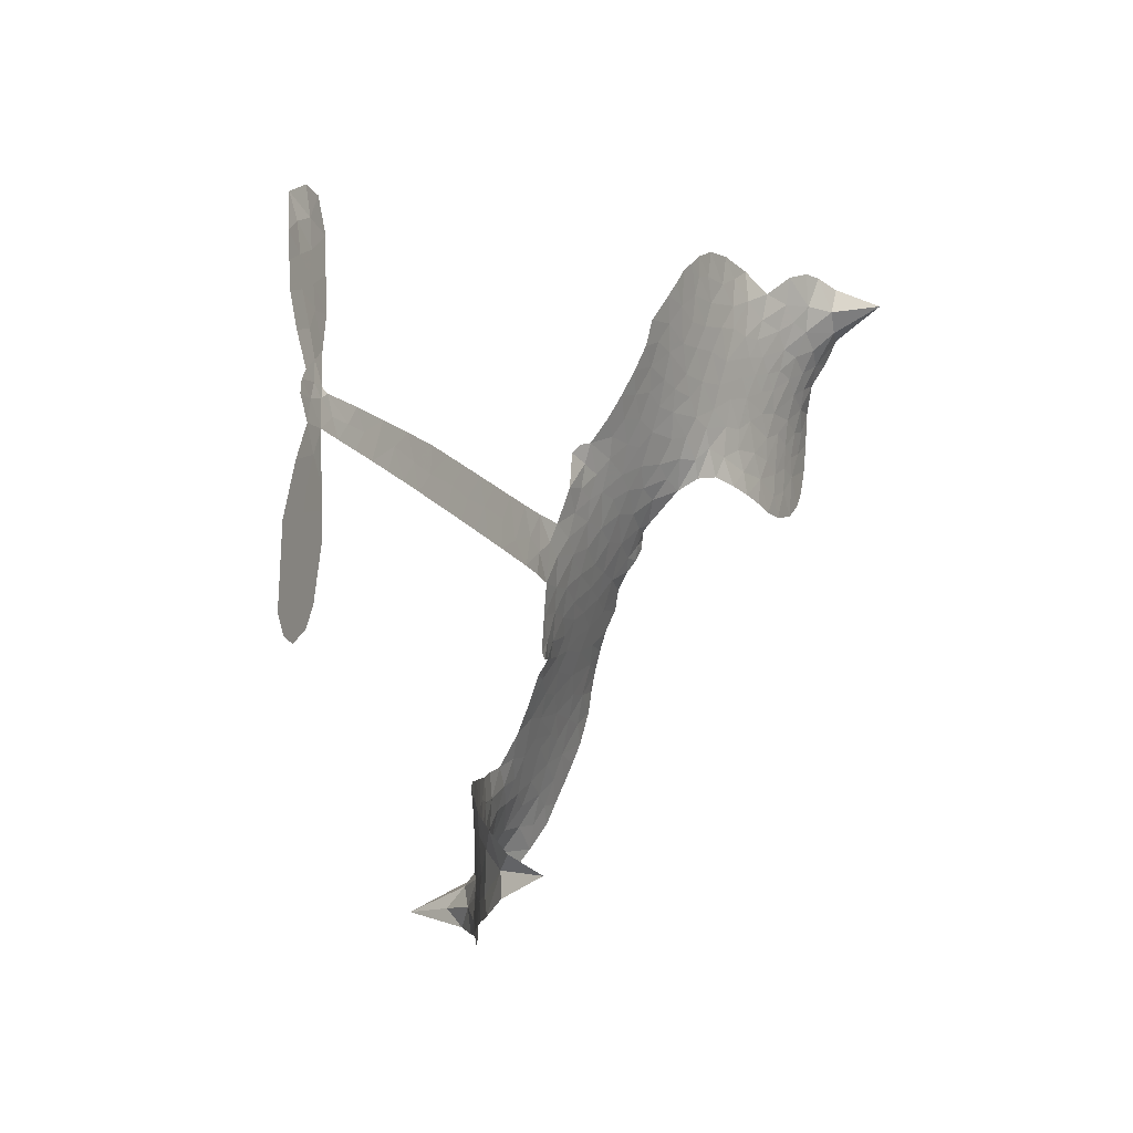
<metadata>
{"format":"obj","ext":"obj","renderer":"f3d","projection":"perspective","resolution":1024,"background":"white","views":[{"elev":-8.0,"azim":110.7,"up":"+Y"}]}
</metadata>
<code>
v -4.581 0.6494 0.2257
v -4.555 0.7229 0.2142
v -4.512 0.7872 0.1893
v -4.532 0.8474 0.1564
v -4.524 0.9031 0.1258
v -4.484 0.9744 0
v -4.438 1.016 0.102
v -4.39 1.037 0.135
v -4.346 1.04 0.1547
v -4.286 1.018 0.1819
v -4.229 0.9663 0.2241
v -4.16 1.01 0.2597
v -4.065 1.026 0.2811
v -3.988 1.02 0.2947
v -3.929 0.9951 0.3046
v -3.854 0.9447 0.3194
v -3.728 0.7984 0.357
v -3.72 0.735 0.3705
v -3.626 0.4983 0.4716
v -3.598 0.4905 0.486
v -3.582 0.4692 0.5
v -3.56 0.3065 0.5272
v -3.053 0.4007 0.6118
v -2.705 0.4448 0.6795
v -2.694 0.4551 0.6864
v -2.771 0.6216 0.7179
v -2.795 0.791 0.7338
v -2.768 0.8673 0.7382
v -2.719 0.877 0.741
v -2.664 0.8486 0.75
v -2.625 0.7583 0.73
v -2.609 0.6322 0.7164
v -2.633 0.4791 0.6913
v -2.606 0.4549 0.6867
v -2.596 0.4251 0.6845
v -2.62 0.3715 0.6806
v -2.573 0.2912 0.6797
v -2.523 0.1682 0.6797
v -2.509 -0.008293 0.6797
v -2.534 -0.04906 0.6797
v -2.57 -0.05917 0.6797
v -2.623 -0.02874 0.6797
v -2.656 0.02468 0.6797
v -2.69 0.1562 0.6797
v -2.676 0.3695 0.6784
v -3.542 0.1709 0.5463
v -3.587 0.0218 0.5748
v -3.613 0.006149 0.5774
v -3.657 0.01314 0.5876
v -3.666 -0.004039 0.6008
v -3.659 -0.02257 0.6103
v -3.678 -0.154 0.669
v -3.649 -0.2304 0.7013
v -3.541 -0.2596 0.6935
v -3.216 -0.2853 0.5832
v -3.117 -0.3026 0.546
v -3.031 -0.3312 0.5055
v -2.973 -0.3302 0.4795
v -2.809 -0.4033 0.3786
v -2.768 -0.4494 0.324
v -2.762 -0.49 0.25
v -2.796 -0.5318 0.3476
v -2.862 -0.5649 0.4048
v -3.119 -0.6052 0.5381
v -3.322 -0.6047 0.6229
v -3.424 -0.6273 0.662
v -3.516 -0.612 0.6969
v -3.686 -0.6061 0.7854
v -3.752 -0.5912 0.8353
v -3.826 -0.5556 1
v -3.925 -0.468 0.7852
v -4.005 -0.3474 0.7241
v -4.06 -0.1531 0.6592
v -4.069 -0.07522 0.64
v -4.009 0.1144 0.5732
v -4.024 0.1659 0.5548
v -3.995 0.2088 0.5366
v -3.993 0.2515 0.5138
v -4.028 0.3123 0.488
v -4.02 0.3342 0.4836
v -3.997 0.345 0.475
v -3.996 0.3643 0.4601
v -4.03 0.4482 0.3966
v -4.067 0.4822 0.3579
v -4.114 0.491 0.3262
v -4.333 0.4335 0.2586
v -4.398 0.4289 0.2511
v -4.481 0.4451 0.2439
v -4.537 0.4791 0.2394
v -4.566 0.516 0.2368
v -4.583 0.5803 0.2319
v -3.109 0.2698 0.5994
v -2.681 0.4321 0.682
v -3.959 0.3505 0.4707
v -3.691 0.01768 0.5938
v -3.668 -0.08898 0.6381
v -3.995 0.3138 0.4874
v -3.627 0.4515 0.4858
v -3.568 0.09666 0.5622
v -2.892 0.3195 0.6359
v -2.661 0.4594 0.688
v -2.784 0.3445 0.6569
v -2.73 0.357 0.6682
v -4.011 0.281 0.4976
v -3.667 0.05349 0.5788
v -2.733 0.5384 0.7066
v -2.639 0.4219 0.6836
v -2.684 0.5104 0.6984
v -2.82 -0.4782 0.3594
v -2.567 -0.0005626 0.6797
v -3.956 0.4165 0.4356
v -3.694 -0.0292 0.6142
v -3.966 0.2821 0.5014
v -4.486 0.5482 0.2382
v -4.363 0.9594 0.1552
v -4.081 0.5579 0.3324
v -3.572 0.3886 0.5019
v -3.621 0.04957 0.574
v -2.879 0.4227 0.6416
v -2.792 0.4337 0.6585
v -3.743 0.07402 0.5787
v -3.714 0.4749 0.4567
v -3.925 0.2251 0.5268
v -3.993 0.5195 0.378
v -3.634 0.1165 0.5604
v -2.714 0.3999 0.6737
v -3.778 -0.004444 0.6088
v -2.763 0.3939 0.6633
v -2.814 0.3869 0.6528
v -3.944 0.1534 0.5563
v -3.002 -0.4365 0.4835
v -2.683 0.2629 0.6798
v -2.731 0.8115 0.7367
v -2.621 0.5556 0.7065
v -2.516 0.07994 0.6797
v -4.43 0.8609 0.1614
v -2.838 0.332 0.6462
v -3.002 -0.3795 0.4878
v -2.646 0.314 0.6796
v -3.102 -0.4093 0.5314
v -2.891 -0.367 0.436
v -2.943 -0.4067 0.4558
v -4.003 0.8973 0.2996
v -3.693 -0.4811 0.7746
v -4.518 0.6127 0.2303
v -4.374 0.5366 0.2508
v -4.425 0.9553 0.111
v -3.83 0.3646 0.4757
v -3.776 -0.11 0.6496
v -2.783 0.7063 0.7265
v -2.681 0.5725 0.709
v -4.477 0.8315 0.1686
v -4.416 0.7459 0.2103
v -4.427 0.803 0.189
v -4.321 0.7898 0.2197
v -4.37 0.8332 0.1922
v -2.99 -0.5858 0.4788
v -2.879 -0.4378 0.4135
v -3.979 0.9566 0.2993
v -3.843 0.7461 0.3529
v -3.707 -0.5446 0.8021
v -4.369 0.4791 0.2536
v -4.225 0.4623 0.2803
v -4.434 0.5034 0.2454
v -3.899 0.3754 0.4638
v -3.719 -0.1158 0.6517
v -3.761 -0.2008 0.6851
v -4.373 0.7788 0.2092
v -4.333 0.6849 0.2398
v -4.285 0.8832 0.2106
v -4.378 0.8971 0.1665
v -4.051 0.9528 0.2852
v -3.923 0.8997 0.3145
v -3.779 0.7571 0.3597
v -3.601 -0.6093 0.7377
v -3.771 -0.4968 0.8371
v -3.897 0.3055 0.4939
v -3.855 0.4804 0.4282
v -4.319 0.8432 0.2071
v -4.241 0.8099 0.2406
v -3.793 0.8702 0.3381
v -3.973 0.4682 0.4059
v -3.653 -0.5233 0.7629
v -3.593 -0.4361 0.7213
v -3.895 0.4348 0.4387
v -3.817 0.808 0.3449
v -3.676 0.616 0.4135
v -3.925 0.4955 0.4069
v -3.865 0.86 0.329
v -3.915 0.6169 0.3697
v -3.795 0.6434 0.3864
v -3.939 0.5576 0.3811
v -3.771 0.6987 0.3747
v -3.853 0.5605 0.4007
v -4.011 0.6208 0.3427
v -3.699 0.675 0.3907
v -3.992 0.5714 0.3617
v -3.737 0.6267 0.4009
v -3.786 0.5789 0.408
v -3.72 0.5668 0.4239
v -3.765 0.5176 0.4322
v -3.652 0.5571 0.4395
v -3.784 0.4492 0.4521
v -3.694 0.523 0.4445
v -4.044 0.5226 0.3566
v -3.739 0.02687 0.5947
v -3.791 0.04593 0.5908
v -3.821 0.1376 0.5591
v -3.881 -0.00312 0.6117
v -2.676 0.7902 0.7369
v -2.725 0.7433 0.7299
v -2.72 0.6718 0.722
v -4.424 0.6183 0.2361
v -4.429 0.5608 0.2418
v -3.693 0.3291 0.5029
v -4.483 0.7217 0.211
v -4.189 0.5702 0.2908
v -3.703 -0.2086 0.6893
v -3.748 -0.309 0.7251
v -3.698 -0.2709 0.7096
v -3.749 -0.254 0.705
v -3.85 -0.2523 0.7037
v -3.801 -0.2839 0.7171
v -3.666 -0.3666 0.7315
v -3.885 -0.3568 0.7473
v -3.698 -0.3242 0.7248
v -3.747 -0.3949 0.7615
v -3.626 -0.3019 0.71
v -3.853 -0.3089 0.7274
v -4.032 -0.2496 0.6901
v -3.814 -0.3686 0.7569
v -4.293 0.9508 0.1933
v -4.329 0.9129 0.1846
v -4.106 0.9789 0.2717
v -4.164 0.9353 0.2538
v -4.102 0.9103 0.2745
v -4.162 0.8453 0.2617
v -3.892 0.9696 0.3118
v -3.933 0.9474 0.3078
v -3.776 -0.547 0.8842
v -3.847 -0.4801 0.8518
v -4.259 0.7256 0.2505
v -3.824 0.9071 0.3281
v -3.962 0.7795 0.3236
v -3.88 0.1746 0.5464
v -3.888 0.1065 0.5721
v -3.79 0.2432 0.5222
v -3.857 0.2332 0.5242
v -3.812 0.1925 0.5395
v -3.739 0.1513 0.5533
v -3.949 -0.1002 0.6463
v -2.716 0.6161 0.7155
v -2.666 0.648 0.7185
v -2.617 0.6952 0.7232
v -2.671 0.7205 0.7269
v -4.469 0.5962 0.2347
v -4.473 0.6592 0.2253
v -4.412 0.6814 0.2266
v -3.624 0.3393 0.5093
v -3.722 0.4013 0.4783
v -4.464 0.769 0.1974
v -4.136 0.543 0.3121
v -4.132 0.6184 0.3038
v -4.17 0.4765 0.2987
v -4.293 0.5127 0.2655
v -4.213 0.5185 0.2851
v -4.261 0.5733 0.2703
v -4.226 0.6467 0.2714
v -3.739 -0.4504 0.7878
v -3.687 -0.422 0.7543
v -3.8 -0.4314 0.7952
v -3.863 -0.4173 0.7847
v -3.597 -0.3656 0.7124
v -3.379 -0.2739 0.6428
v -3.569 -0.313 0.7002
v -3.532 -0.3673 0.6932
v -3.46 -0.2669 0.6703
v -3.526 -0.4356 0.6962
v -3.559 -0.4911 0.7136
v -3.416 -0.3893 0.6548
v -3.51 -0.3108 0.6848
v -3.613 -0.4868 0.7373
v -3.535 -0.5507 0.7058
v -3.477 -0.3961 0.6767
v -3.45 -0.3329 0.666
v -3.46 -0.5613 0.6752
v -3.391 -0.3339 0.6458
v -3.438 -0.4757 0.6647
v -3.308 -0.407 0.6146
v -3.498 -0.4907 0.6883
v -3.297 -0.28 0.6131
v -3.36 -0.3827 0.6342
v -3.381 -0.4444 0.6426
v -3.31 -0.343 0.6166
v -3.371 -0.5318 0.6397
v -3.231 -0.3709 0.5857
v -3.595 -0.2447 0.7027
v -4.219 0.8977 0.2353
v -4.273 0.7739 0.2374
v -4.309 0.739 0.2343
v -4.223 0.7606 0.2548
v -4.189 0.7998 0.2592
v -4.2 0.7013 0.2708
v -4.095 0.7715 0.2913
v -4.168 0.746 0.2734
v -4.134 0.686 0.2928
v -4.073 0.6514 0.3173
v -4.059 0.6022 0.3315
v -4.008 0.7067 0.3253
v -4.081 0.7118 0.3044
v -3.925 0.8341 0.3226
v -3.986 0.8367 0.3098
v -3.898 0.7766 0.337
v -4.059 0.8479 0.291
v -4.029 0.7834 0.3071
v -3.935 0.7113 0.3424
v -3.833 0.08431 0.5786
v -3.882 0.05188 0.5919
v -4.037 0.02115 0.6113
v -3.95 0.07405 0.5866
v -4.023 0.06783 0.5936
v -3.982 0.0315 0.6036
v -3.994 -0.04027 0.628
v -3.774 0.1142 0.5663
v -3.695 0.1108 0.5645
v -3.668 0.1765 0.5454
v -4.014 -0.1083 0.6483
v -3.92 -0.2799 0.7103
v -4.529 0.6724 0.2217
v -3.628 0.3954 0.4951
v -3.781 0.3927 0.472
v -3.834 0.422 0.4535
v -3.765 0.3234 0.4968
v -3.679 0.4346 0.4769
v -4.279 0.4483 0.2675
v -4.183 0.6193 0.2876
v -4.277 0.6739 0.2543
v -4.314 0.6189 0.2533
v -4.37 0.6396 0.2406
v -3.406 -0.5748 0.6543
v -3.317 -0.4806 0.6182
v -4.211 0.848 0.2449
v -4.111 0.8571 0.2761
v -3.969 0.6627 0.3446
v -3.93 -0.04319 0.6271
v -3.861 -0.09317 0.6437
v -4.053 -0.02673 0.6271
v -3.606 0.1686 0.5475
v -3.582 0.2346 0.5353
v -3.728 0.2119 0.5342
v -3.663 0.2508 0.5264
v -3.676 0.3768 0.4925
v -3.827 0.3007 0.4999
v -4.323 0.5629 0.2572
v -3.308 -0.5432 0.6153
v -3.221 -0.6057 0.5793
v -3.207 -0.4955 0.5739
v -3.271 -0.6054 0.6006
v -3.245 -0.5484 0.5895
v -3.18 -0.5545 0.5625
v -3.263 -0.4952 0.5968
v -3.235 -0.4365 0.5858
v -3.122 -0.4921 0.538
v -3.171 -0.407 0.561
v -3.135 -0.3599 0.5482
v -3.08 -0.3578 0.525
v -3.166 -0.2941 0.5649
v -3.326 0.2203 0.5668
v -3.307 0.3535 0.5732
v -3.619 0.2816 0.5228
v -3.725 0.2721 0.5162
v -3.123 -0.5488 0.5385
v -3.043 -0.5207 0.5021
v -3.055 -0.5957 0.5102
v -2.941 -0.4839 0.4493
v -3.185 -0.3446 0.569
v -3.434 0.1956 0.5522
v -2.996 -0.4912 0.4787
v -2.926 -0.5755 0.4437
v -2.963 -0.5348 0.4618
v -2.901 -0.524 0.4252
v -3.434 0.33 0.5547
v -3.54 0.2611 0.5374
v -3.497 0.3182 0.5441
v -2.594 0.07309 0.6797
v -2.559 0.121 0.6797
v -2.609 0.1965 0.6797
v -2.673 0.09046 0.6797
v -2.622 0.1308 0.6797
v -4.465 0.9105 0.1157
v -3.75 -0.05548 0.6274
v -3.812 -0.05473 0.6288
v -3.853 0.6196 0.3826
v -3.845 0.6825 0.3671
v -3.82 0.5189 0.4213
v -3.965 -0.4075 0.7518
v -3.944 -0.3505 0.7348
v -3.259 -0.3215 0.5978
v -3.973 -0.1827 0.6725
v -3.907 -0.2093 0.685
v -3.834 -0.1764 0.6748
v -3.919 -0.151 0.6639
v -3.786 -0.1588 0.6685
v -3.868 -0.1417 0.6614
v -3.166 -0.4608 0.5572
v -3.062 -0.4594 0.5116
v -3.048 -0.407 0.5075
v -3.454 0.2628 0.5506
v -3.488 0.1832 0.5468
v -3.388 0.2457 0.5592
v -3.37 0.3417 0.564
v -3.217 0.245 0.5828
v -3.336 0.2855 0.5674
v -3.271 0.2326 0.5747
v -3.18 0.3771 0.5922
v -3.259 0.3019 0.5786
v -3.19 0.3086 0.5888
v -3.243 0.3653 0.5826
v -3.163 0.2574 0.591
v -2.548 0.2297 0.6797
v -2.622 0.2559 0.6797
v -2.686 0.2096 0.6797
v -3.9 0.6695 0.3594
v -4.045 -0.2013 0.6737
v -3.969 -0.2432 0.6931
v -4.018 -0.2983 0.7075
v -3.967 -0.3049 0.7149
v -3.496 0.2338 0.545
v -2.966 0.4117 0.6259
v -2.917 0.3752 0.6334
v -3.001 0.2946 0.6169
v -2.947 0.3071 0.6262
v -2.986 0.3538 0.6213
v -3.047 0.3378 0.6111
v -3.117 0.3889 0.6019
v -3.131 0.3282 0.5981
v -3.59 -0.538 0.7309
v -3.642 -0.5754 0.7601
f 112 206 391
f 186 160 174
f 75 130 76
f 203 122 201
f 105 121 206
f 45 107 93
f 51 50 112
f 123 78 77
f 89 88 114
f 125 118 99
f 1 91 145
f 162 164 87
f 25 108 106
f 43 42 110
f 80 79 97
f 126 93 24
f 58 138 142
f 179 299 180
f 128 129 102
f 105 125 325
f 52 166 167
f 143 159 172
f 240 176 70
f 142 138 131
f 176 240 161
f 223 231 219
f 59 158 109
f 95 112 50
f 117 21 98
f 113 94 97
f 97 104 113
f 104 78 113
f 349 383 22
f 166 112 391
f 105 95 49
f 74 73 327
f 51 112 96
f 82 94 111
f 107 34 101
f 52 218 53
f 323 345 322
f 203 260 122
f 90 89 114
f 167 221 218
f 145 256 257
f 91 90 114
f 298 232 170
f 98 19 334
f 282 183 437
f 77 76 130
f 4 3 152
f 152 5 4
f 56 365 366
f 45 126 103
f 115 9 8
f 8 7 147
f 45 139 36
f 106 151 252
f 147 7 6
f 381 158 375
f 114 145 91
f 246 208 245
f 136 154 156
f 10 9 115
f 19 122 334
f 205 83 124
f 17 174 18
f 84 205 116
f 165 111 94
f 182 83 111
f 162 146 164
f 239 15 159
f 206 207 127
f 129 137 102
f 236 234 235
f 350 250 326
f 172 159 14
f 180 302 342
f 126 45 93
f 322 318 320
f 239 238 15
f 211 150 212
f 5 152 390
f 136 152 154
f 25 93 101
f 31 30 210
f 107 45 36
f 124 192 197
f 161 183 144
f 119 430 137
f 120 119 129
f 296 364 376
f 359 361 355
f 287 274 285
f 363 373 406
f 276 285 281
f 50 49 95
f 53 218 220
f 275 54 297
f 49 48 118
f 126 128 103
f 274 287 294
f 58 57 138
f 78 123 113
f 407 406 131
f 118 105 49
f 375 158 142
f 68 161 69
f 61 109 62
f 421 139 132
f 109 60 59
f 166 52 96
f 423 394 160
f 60 109 61
f 348 349 351
f 85 84 116
f 141 58 142
f 162 87 86
f 43 110 385
f 134 32 151
f 386 385 135
f 110 42 41
f 110 135 385
f 102 103 128
f 57 366 407
f 40 110 41
f 40 39 110
f 421 387 420
f 119 137 129
f 141 158 59
f 37 36 139
f 105 206 95
f 47 118 48
f 94 81 97
f 95 206 112
f 430 433 432
f 432 100 430
f 413 416 369
f 82 81 94
f 177 165 94
f 98 20 19
f 98 21 20
f 97 79 104
f 63 62 109
f 108 151 106
f 117 330 259
f 210 133 211
f 93 107 101
f 83 82 111
f 259 22 117
f 348 99 46
f 47 99 118
f 24 93 25
f 132 139 45
f 35 34 107
f 126 24 128
f 101 34 33
f 118 125 105
f 130 123 77
f 115 8 147
f 128 24 120
f 108 101 33
f 27 133 28
f 108 33 134
f 255 253 254
f 185 111 165
f 28 133 29
f 133 30 29
f 129 128 120
f 110 39 135
f 159 15 14
f 145 114 256
f 193 160 394
f 101 108 25
f 389 388 385
f 36 35 107
f 168 154 153
f 81 80 97
f 372 373 363
f 151 108 134
f 214 114 164
f 145 257 329
f 163 265 335
f 179 233 171
f 390 6 5
f 147 390 171
f 113 123 177
f 177 123 248
f 209 346 392
f 397 396 225
f 261 154 152
f 27 150 211
f 253 252 151
f 152 136 390
f 3 2 216
f 168 169 300
f 261 152 3
f 168 156 154
f 261 153 154
f 234 236 172
f 179 156 155
f 147 171 115
f 64 374 372
f 375 380 381
f 141 142 158
f 142 131 375
f 172 14 13
f 143 173 239
f 308 205 197
f 196 198 187
f 283 175 67
f 161 144 176
f 264 266 163
f 214 146 213
f 85 262 264
f 262 85 116
f 114 88 164
f 87 164 88
f 177 94 113
f 332 148 331
f 112 166 96
f 166 149 403
f 346 209 345
f 223 219 221
f 169 168 153
f 155 156 168
f 265 162 86
f 162 265 146
f 179 180 170
f 11 10 232
f 136 156 171
f 171 156 179
f 12 234 13
f 172 13 234
f 173 311 189
f 189 311 313
f 16 173 189
f 200 198 199
f 288 280 284
f 183 282 144
f 270 184 224
f 70 176 241
f 245 248 123
f 148 165 177
f 188 194 192
f 188 182 185
f 179 155 299
f 179 170 233
f 299 300 242
f 301 302 180
f 188 192 124
f 17 181 186
f 83 182 124
f 438 161 68
f 437 283 279
f 288 290 286
f 220 226 228
f 332 165 148
f 188 185 178
f 17 186 174
f 189 186 181
f 174 193 18
f 185 182 111
f 202 187 200
f 182 188 124
f 16 189 243
f 311 173 312
f 189 313 186
f 194 190 192
f 18 193 196
f 194 188 178
f 190 195 197
f 160 193 174
f 198 196 193
f 122 204 201
f 393 194 199
f 160 313 316
f 304 314 343
f 190 197 192
f 198 193 191
f 197 195 308
f 199 191 393
f 198 191 199
f 395 194 178
f 198 200 187
f 201 200 199
f 204 19 202
f 395 199 194
f 201 395 203
f 332 178 185
f 204 202 200
f 260 331 333
f 201 204 200
f 19 204 122
f 83 205 84
f 197 205 124
f 207 206 121
f 206 127 391
f 324 317 207
f 130 320 246
f 250 350 249
f 123 130 245
f 127 207 209
f 207 121 324
f 30 133 210
f 133 27 211
f 150 26 212
f 210 211 255
f 252 212 26
f 253 255 212
f 146 354 339
f 258 153 216
f 146 214 164
f 256 214 213
f 353 247 333
f 348 46 349
f 2 1 329
f 216 257 258
f 307 263 308
f 354 267 338
f 52 167 218
f 221 220 218
f 221 167 223
f 269 270 227
f 219 226 220
f 53 220 228
f 167 222 223
f 219 220 221
f 402 400 404
f 328 225 229
f 222 229 223
f 269 227 271
f 226 227 224
f 224 273 228
f 397 72 396
f 71 70 241
f 227 226 219
f 226 224 228
f 223 229 231
f 144 269 176
f 273 224 184
f 297 53 228
f 399 251 327
f 231 229 225
f 400 402 399
f 426 427 425
f 71 241 272
f 219 231 227
f 10 115 232
f 233 115 171
f 170 232 233
f 115 233 232
f 11 235 12
f 234 12 235
f 11 232 298
f 236 143 172
f 235 11 298
f 235 237 343
f 299 301 180
f 237 302 304
f 143 239 159
f 173 16 238
f 173 238 239
f 70 69 240
f 161 240 69
f 176 269 271
f 271 231 272
f 338 268 337
f 262 263 217
f 314 312 143
f 189 181 243
f 316 313 244
f 246 245 130
f 249 248 245
f 319 322 321
f 318 207 317
f 250 249 208
f 215 260 333
f 249 245 208
f 248 247 353
f 250 208 324
f 247 248 249
f 325 250 324
f 325 326 250
f 230 399 424
f 400 222 401
f 106 252 26
f 253 151 32
f 255 254 31
f 212 252 253
f 210 255 31
f 253 32 254
f 212 255 211
f 214 256 114
f 257 256 213
f 257 213 258
f 216 2 329
f 339 258 213
f 169 153 258
f 330 117 98
f 326 351 350
f 331 260 203
f 259 330 352
f 3 216 261
f 153 261 216
f 263 262 116
f 266 264 262
f 310 304 305
f 301 242 303
f 265 266 267
f 266 262 217
f 267 266 217
f 265 163 266
f 268 267 217
f 268 338 267
f 263 336 217
f 268 303 337
f 270 269 144
f 227 231 271
f 270 144 282
f 227 270 224
f 272 231 225
f 176 271 241
f 272 225 396
f 241 271 272
f 184 278 276
f 228 273 275
f 276 284 285
f 285 274 277
f 273 276 275
f 284 276 278
f 184 276 273
f 54 275 281
f 175 283 437
f 276 281 275
f 279 184 282
f 278 184 279
f 437 279 282
f 290 288 284
f 376 398 296
f 277 54 281
f 282 184 270
f 438 183 161
f 66 286 67
f 67 286 283
f 279 290 278
f 284 280 285
f 285 280 287
f 277 281 285
f 340 65 295
f 278 290 284
f 292 287 280
f 294 287 292
f 340 286 66
f 341 293 295
f 292 280 293
f 358 359 355
f 279 283 290
f 286 290 283
f 293 280 288
f 291 294 398
f 294 292 289
f 295 293 288
f 289 292 293
f 294 289 296
f 294 291 274
f 340 288 286
f 293 341 289
f 361 362 341
f 365 376 364
f 342 170 180
f 275 297 228
f 237 235 298
f 300 299 155
f 301 299 242
f 168 300 155
f 337 300 169
f 242 337 303
f 342 302 237
f 305 301 303
f 311 312 244
f 336 303 268
f 307 310 306
f 301 305 302
f 305 303 306
f 303 336 306
f 304 302 305
f 307 306 263
f 305 306 310
f 308 263 116
f 307 195 309
f 308 116 205
f 195 307 308
f 309 344 316
f 309 244 315
f 307 309 310
f 315 310 309
f 312 173 143
f 313 311 244
f 314 143 236
f 315 312 314
f 244 309 316
f 186 313 160
f 343 314 236
f 315 314 304
f 315 304 310
f 244 312 315
f 344 309 195
f 393 394 423
f 208 246 317
f 318 317 246
f 75 320 130
f 207 318 209
f 323 251 345
f 320 318 246
f 320 321 322
f 322 319 323
f 320 75 321
f 318 322 209
f 347 74 323
f 327 323 74
f 317 324 208
f 325 324 121
f 105 325 121
f 326 325 125
f 348 326 125
f 350 247 249
f 230 425 399
f 323 327 251
f 427 397 328
f 73 399 327
f 145 329 1
f 216 329 257
f 334 330 98
f 215 352 260
f 332 331 203
f 331 148 333
f 178 332 203
f 332 185 165
f 353 333 148
f 371 247 350
f 122 260 334
f 334 260 352
f 336 263 306
f 265 86 335
f 268 217 336
f 300 337 242
f 337 169 338
f 169 258 339
f 265 354 146
f 146 339 213
f 169 339 338
f 65 340 66
f 288 340 295
f 65 355 295
f 341 295 355
f 237 298 342
f 170 342 298
f 235 343 236
f 304 343 237
f 195 190 344
f 423 344 190
f 346 345 251
f 322 345 209
f 399 425 400
f 391 392 149
f 99 348 125
f 323 319 347
f 413 410 368
f 259 370 22
f 215 351 370
f 326 348 351
f 371 333 247
f 370 351 349
f 371 215 333
f 259 352 215
f 334 352 330
f 148 177 353
f 248 353 177
f 267 354 265
f 339 354 338
f 360 363 357
f 289 341 362
f 357 359 360
f 358 356 359
f 364 140 365
f 360 359 356
f 355 65 358
f 361 359 357
f 356 64 360
f 364 405 140
f 361 357 362
f 355 361 341
f 357 363 405
f 289 362 296
f 360 64 372
f 374 157 373
f 296 362 364
f 362 357 405
f 366 365 140
f 398 376 55
f 366 140 407
f 56 366 57
f 417 415 418
f 365 56 367
f 428 384 383
f 22 370 349
f 215 370 259
f 350 351 371
f 215 371 351
f 373 157 380
f 363 360 372
f 378 375 131
f 373 378 406
f 372 374 373
f 381 380 379
f 365 367 376
f 55 376 367
f 377 410 408
f 46 383 349
f 406 378 131
f 373 380 378
f 63 381 379
f 380 375 378
f 157 379 380
f 63 109 381
f 158 381 109
f 408 382 384
f 22 383 384
f 386 135 38
f 377 408 428
f 428 46 409
f 385 386 389
f 387 386 38
f 389 44 388
f 421 420 37
f 422 44 387
f 386 387 389
f 43 385 388
f 44 389 387
f 171 390 136
f 6 390 147
f 392 391 127
f 166 391 149
f 209 392 127
f 149 392 346
f 394 393 191
f 190 194 393
f 193 394 191
f 423 160 316
f 203 395 178
f 199 395 201
f 272 396 71
f 222 328 229
f 328 397 225
f 291 398 55
f 294 296 398
f 400 328 222
f 401 222 167
f 399 402 251
f 167 403 401
f 404 149 346
f 404 400 401
f 346 251 402
f 166 403 167
f 404 403 149
f 404 401 403
f 346 402 404
f 140 405 363
f 362 405 364
f 407 131 138
f 363 406 140
f 407 138 57
f 140 406 407
f 410 377 368
f 413 411 410
f 428 408 384
f 382 408 410
f 413 414 416
f 382 410 411
f 369 411 413
f 416 414 412
f 436 434 435
f 413 368 414
f 417 416 412
f 92 436 419
f 418 369 416
f 417 419 436
f 139 421 37
f 417 418 416
f 417 412 419
f 387 38 420
f 422 421 132
f 344 423 316
f 421 422 387
f 393 423 190
f 72 397 427
f 399 73 424
f 400 425 328
f 425 427 328
f 425 230 426
f 72 427 426
f 46 428 383
f 377 428 409
f 119 429 430
f 137 430 100
f 432 433 431
f 429 23 433
f 434 431 433
f 433 430 429
f 434 433 23
f 415 417 436
f 92 431 434
f 434 436 92
f 434 23 435
f 415 436 435
f 437 183 438
f 68 175 438
f 437 438 175

</code>
